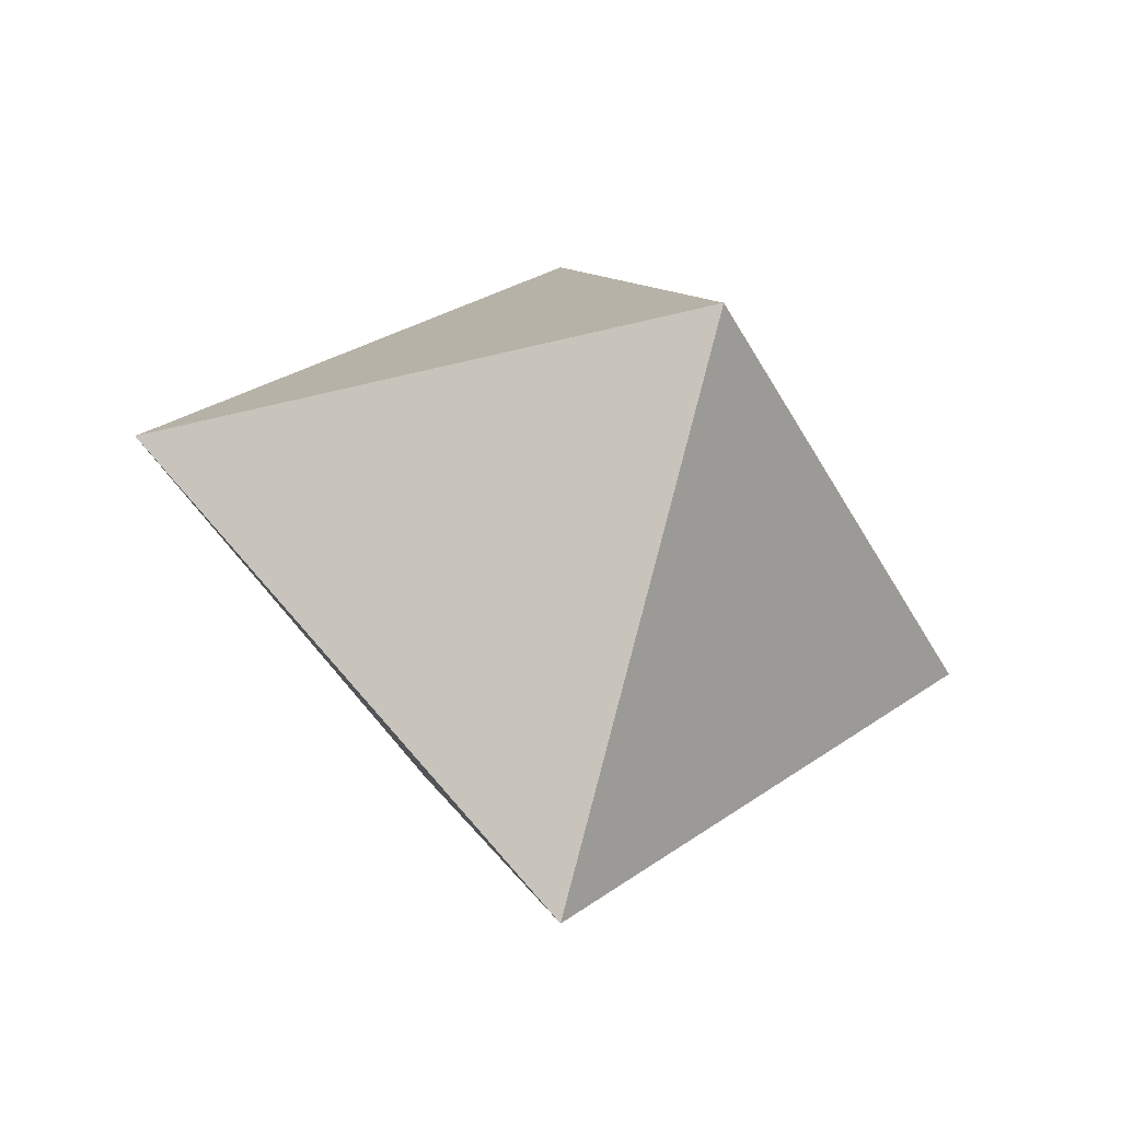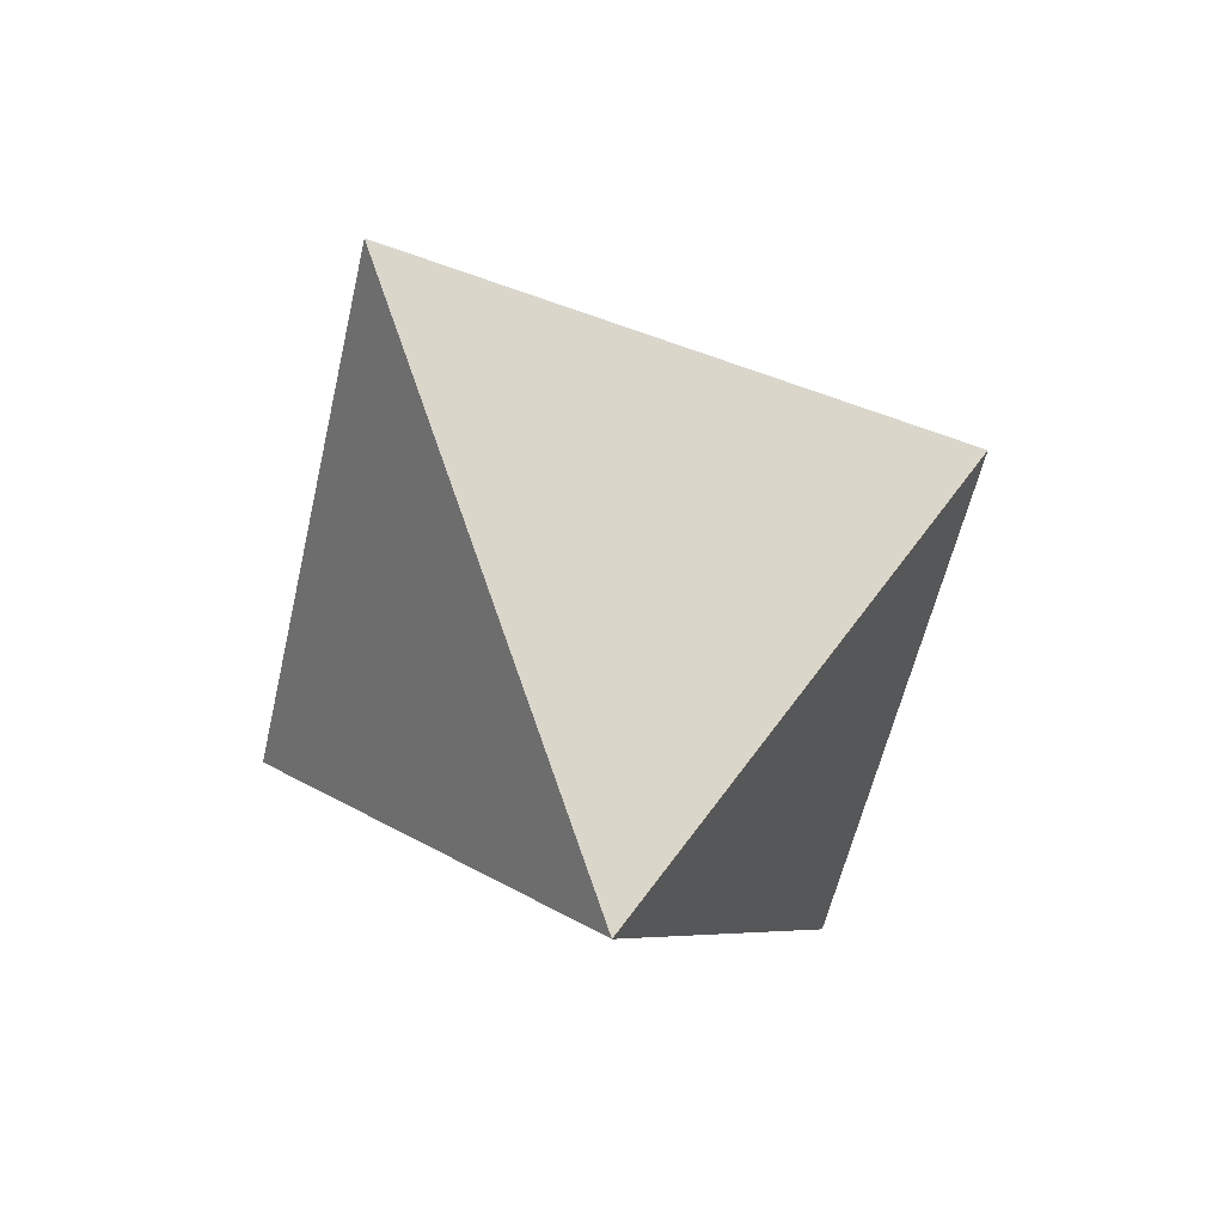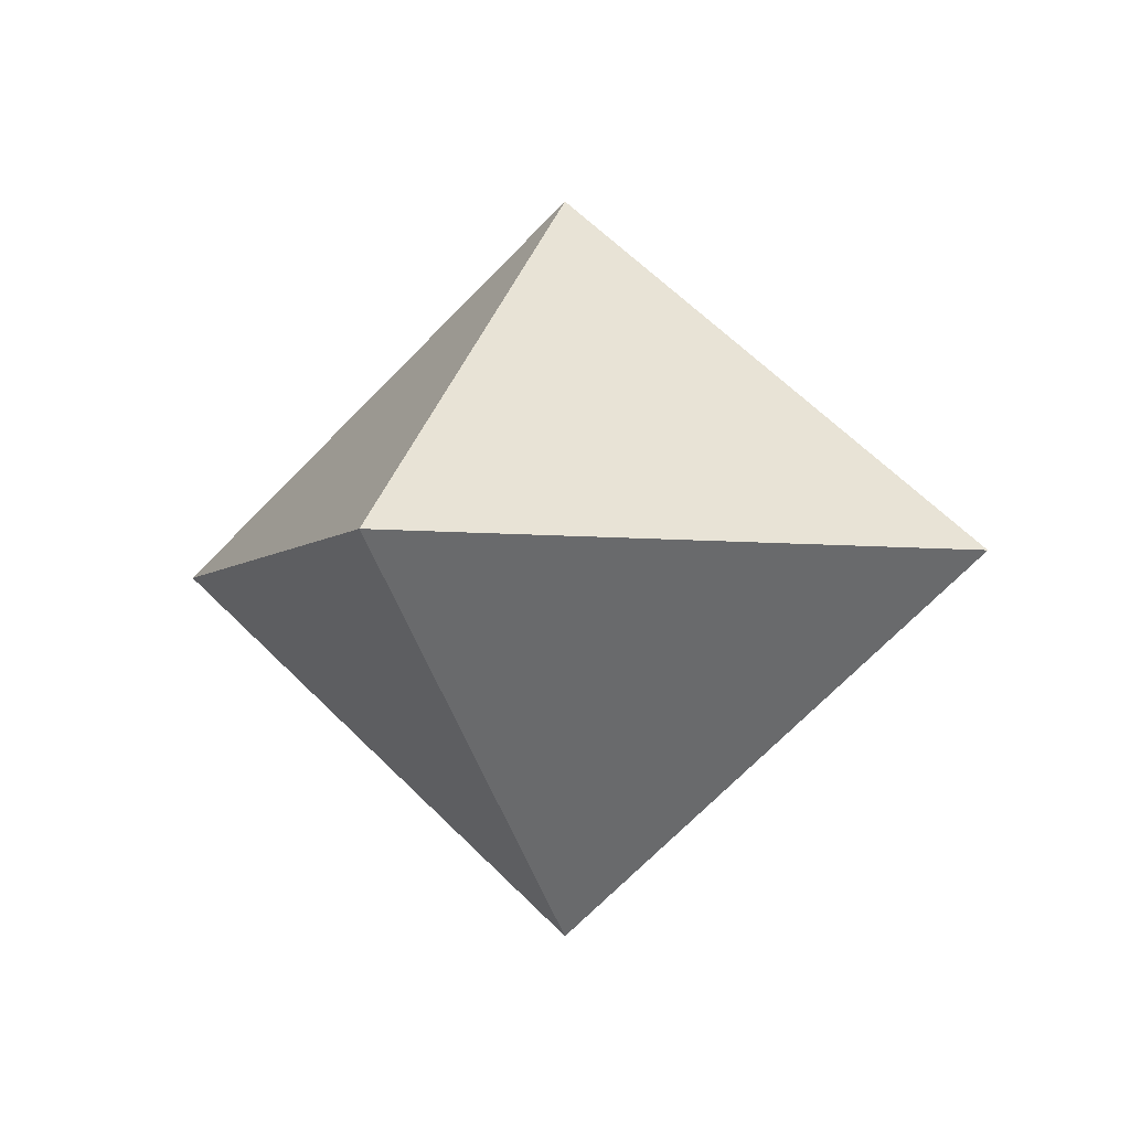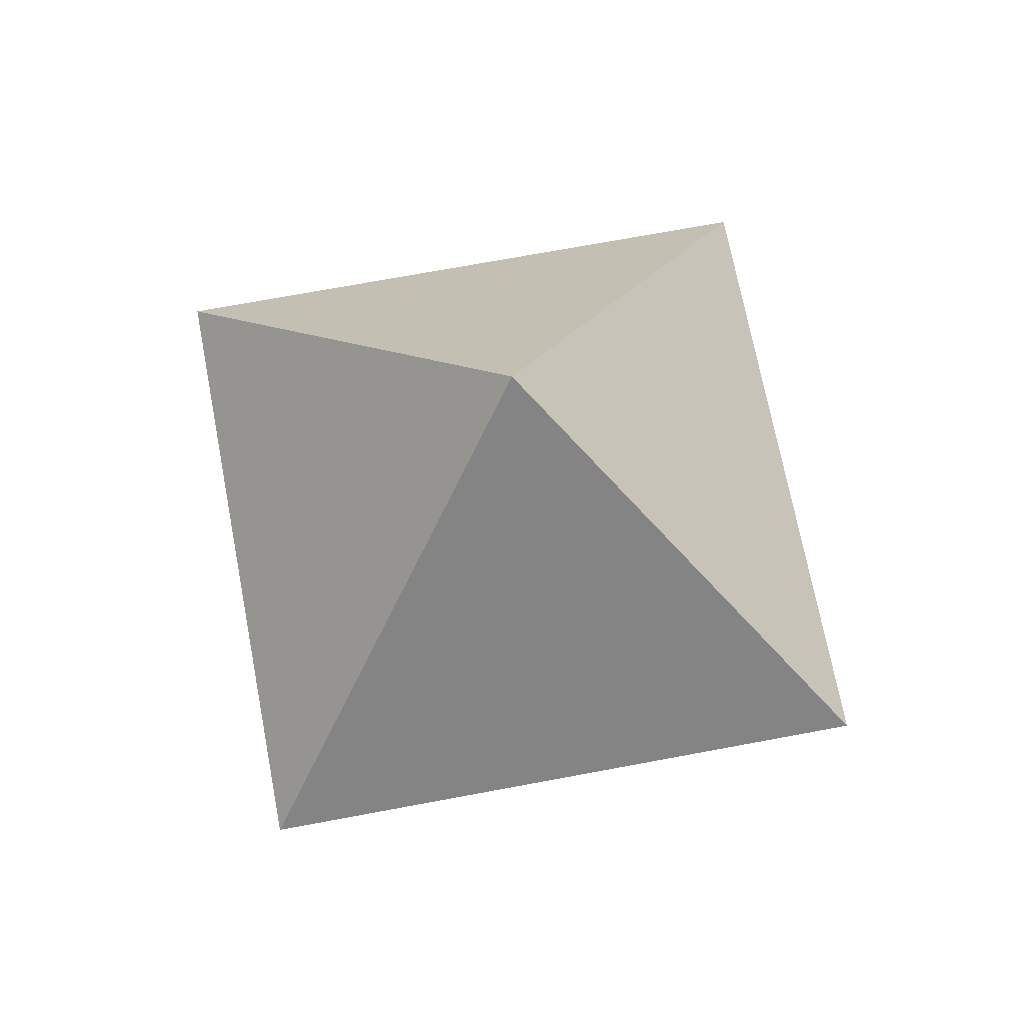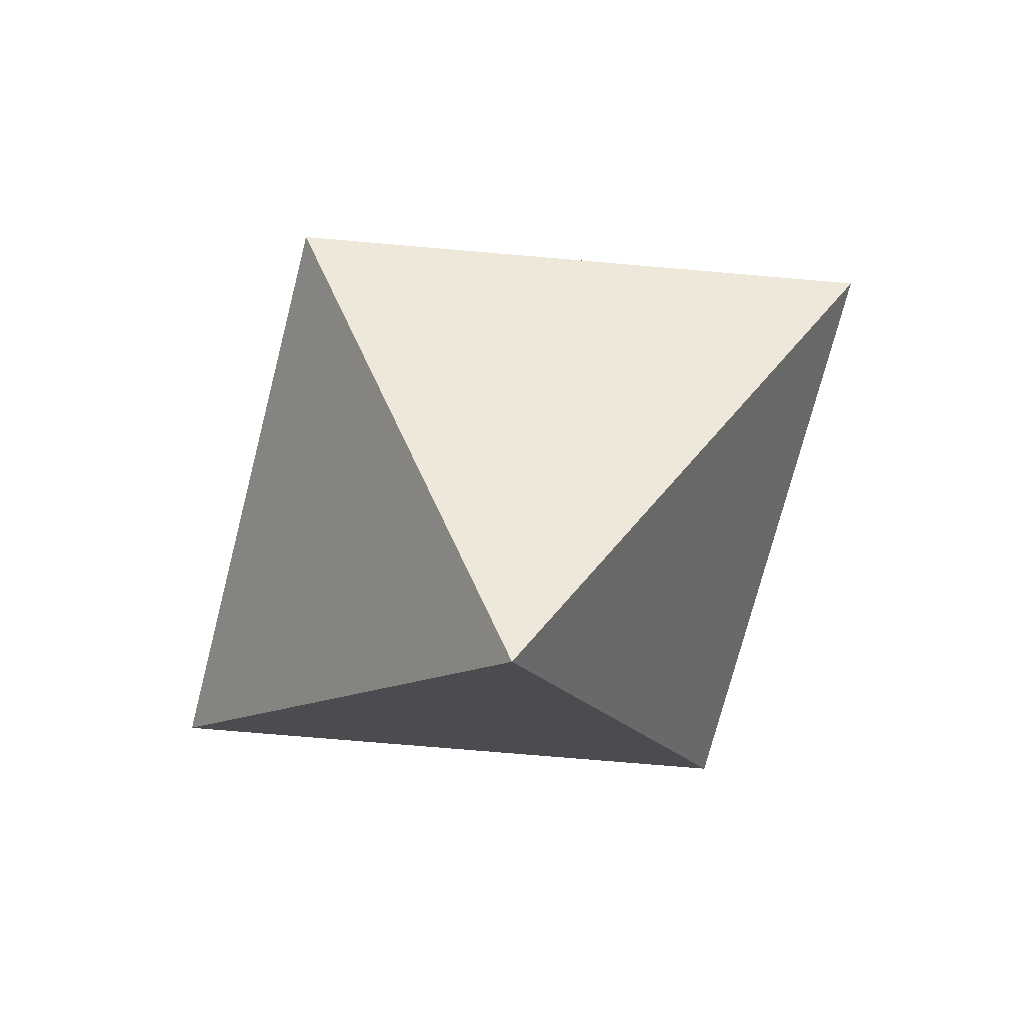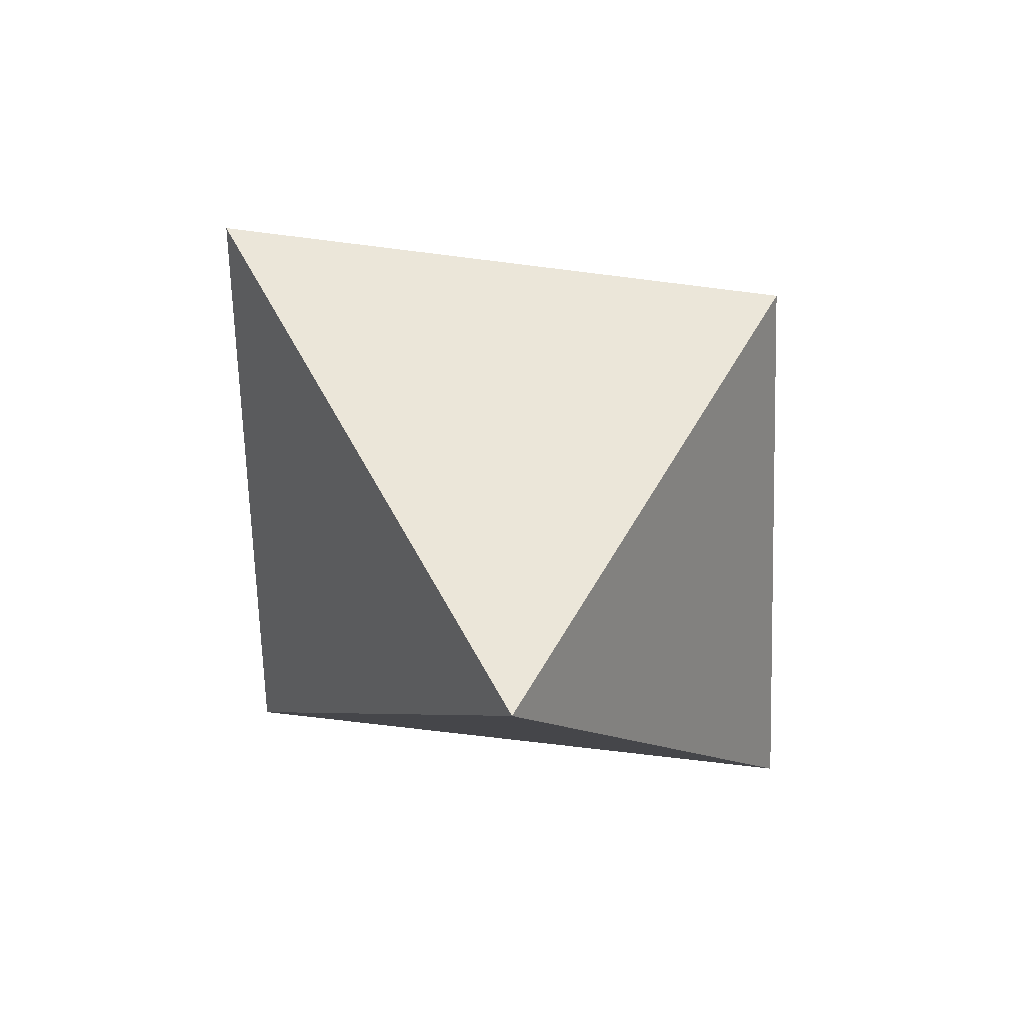
<metadata>
{"format":"obj","ext":"obj","renderer":"f3d","projection":"perspective","resolution":1024,"background":"white","views":[{"elev":-42.8,"azim":-23.3,"up":"+Z"},{"elev":-53.7,"azim":118.1,"up":"+Z"},{"elev":-4.5,"azim":114.0,"up":"+Y"},{"elev":69.2,"azim":-55.7,"up":"+Y"},{"elev":-71.6,"azim":35.4,"up":"+Z"},{"elev":-64.3,"azim":-47.8,"up":"+Z"}]}
</metadata>
<code>
o Plane
v -1.3 1.147 0
v 0 1.147 1.3
v 1.3 1.147 0
v 0 1.147 -1.3
v 0 2.252 0
f 3 2 5
f 4 3 5
f 1 5 2
f 4 5 1
o top
v -1.3 1.147 0
v 0 1.147 1.3
v 1.3 1.147 0
v 0 1.147 -1.3
v 0 0.0415 0
f 10 7 8
f 10 8 9
f 9 6 10
f 10 6 7

</code>
